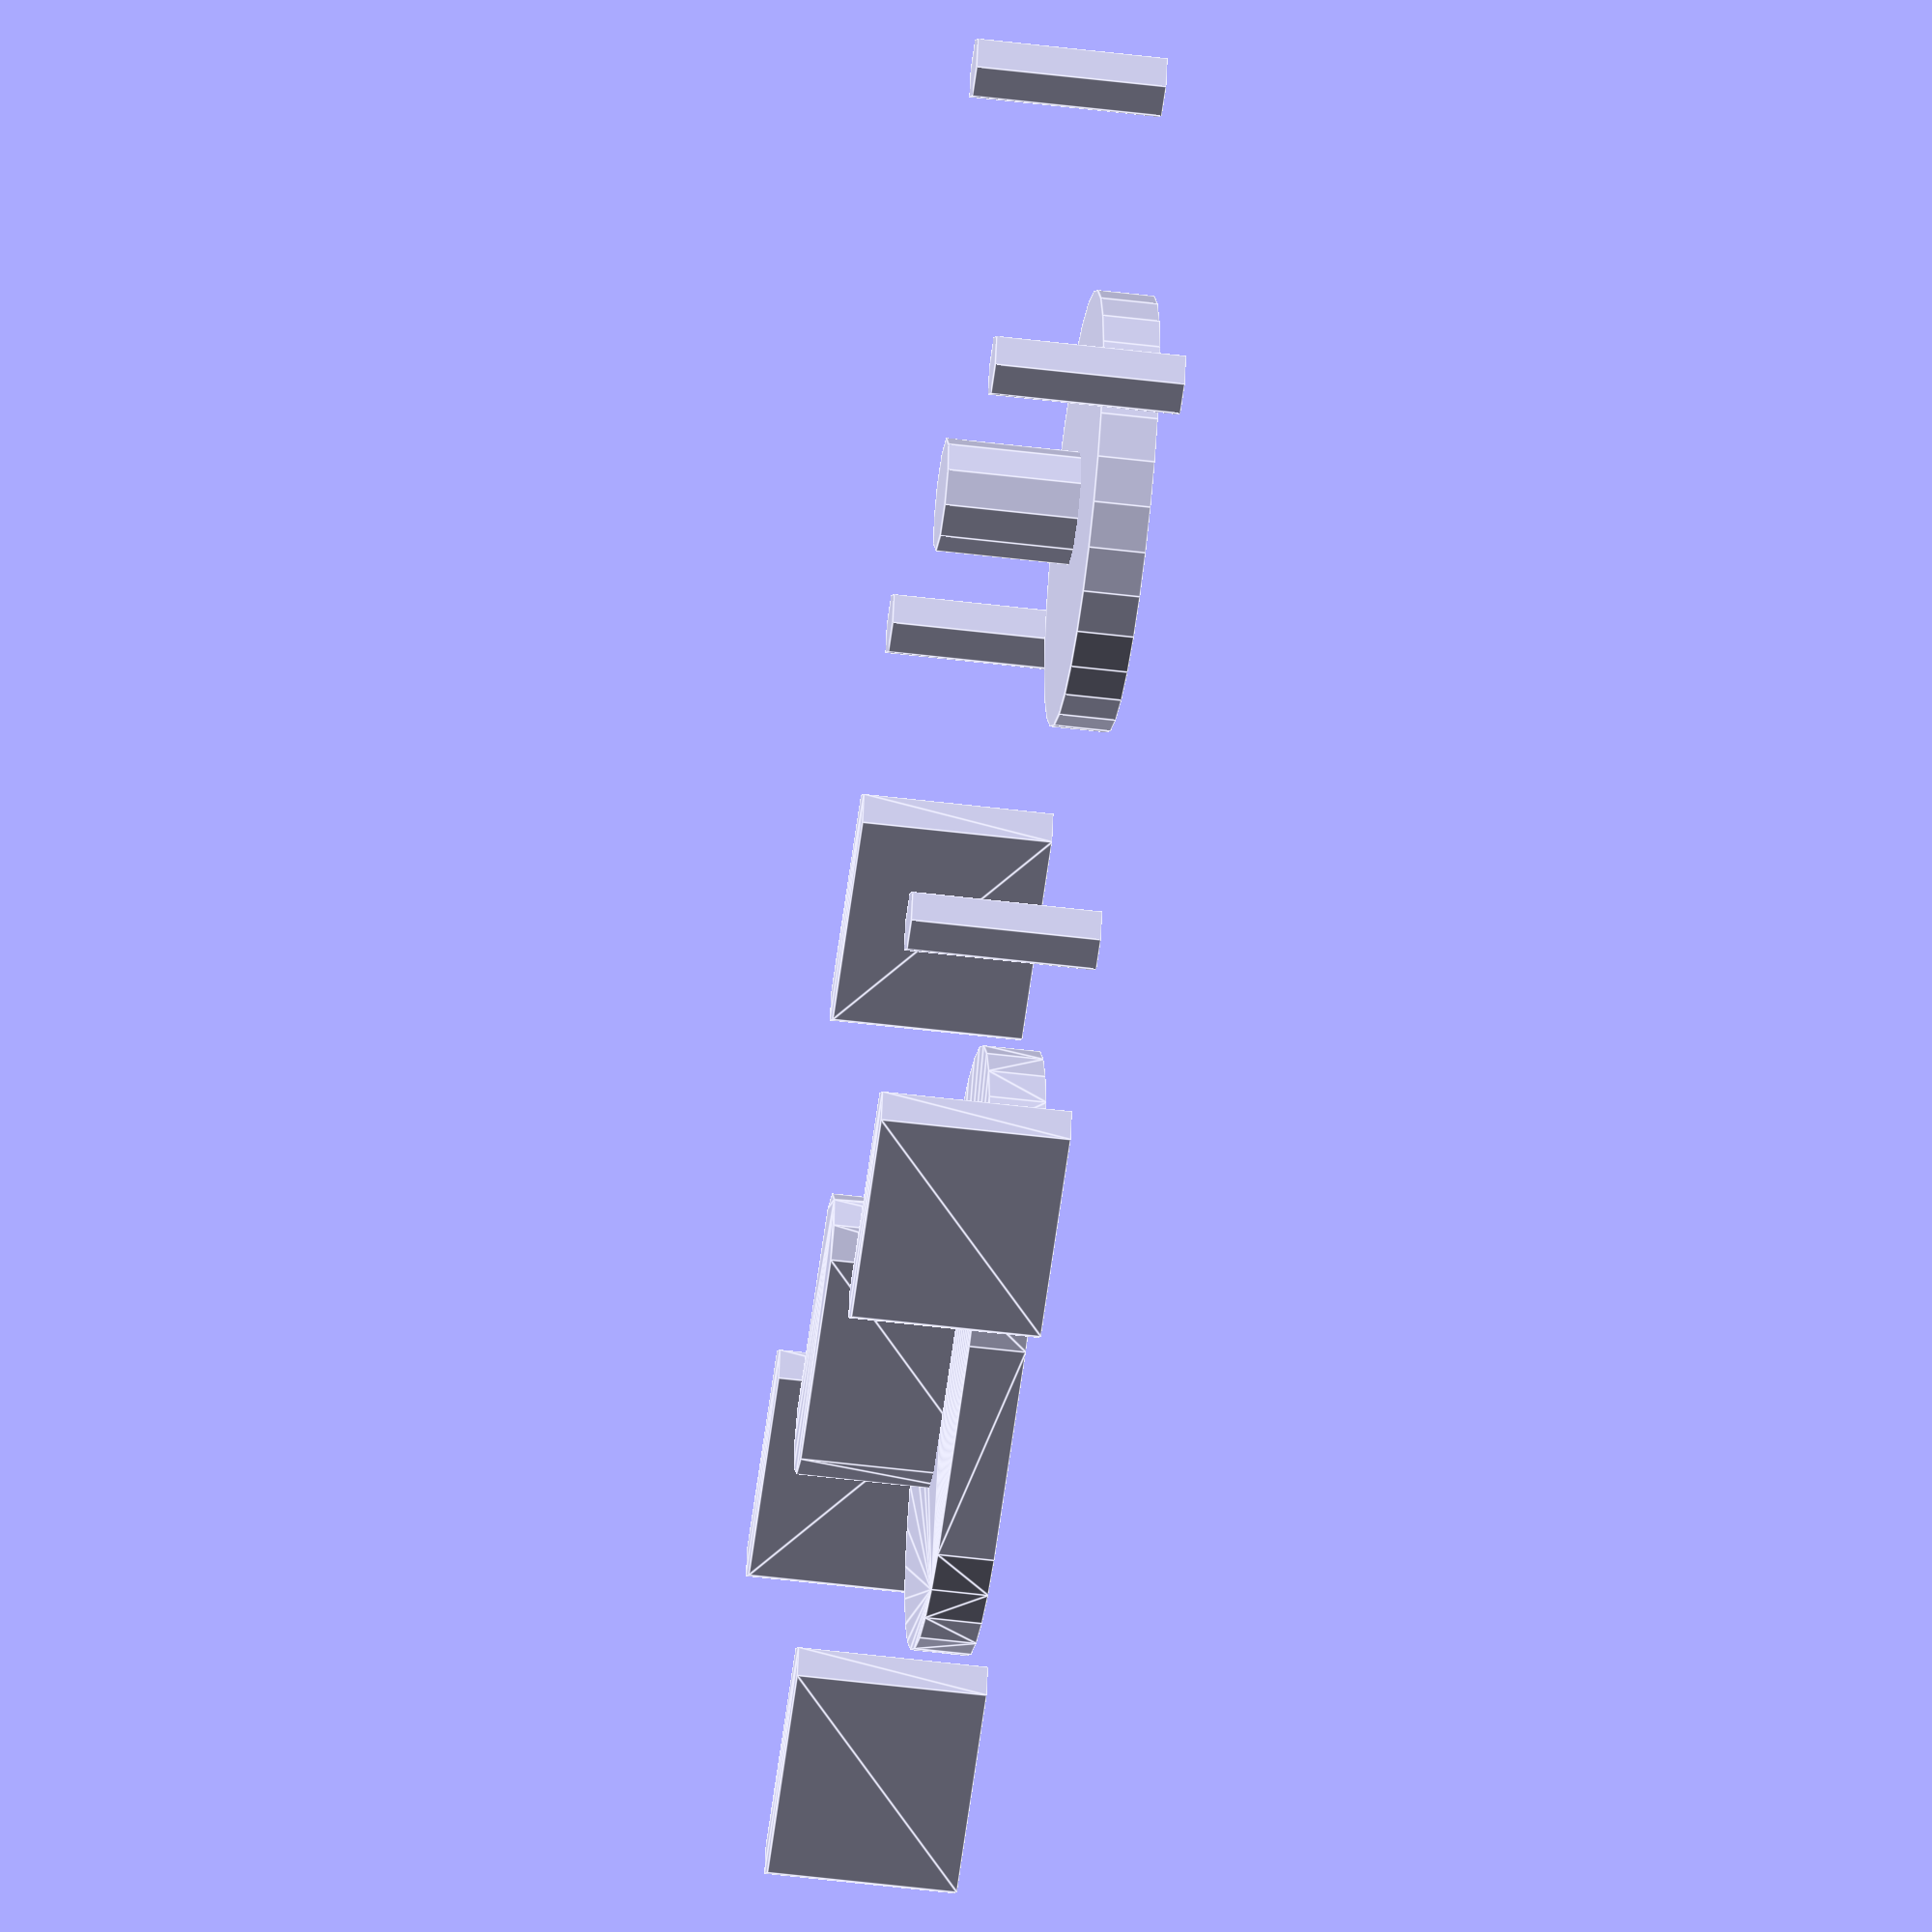
<openscad>
m3Diam=3.5;

module nema17Mount (depth) {
	union() {
		translate([-33.1/2, -33.1/2, 0])
			cylinder (h=depth,d=m3Diam);
		
		translate([33.1/2, -33.1/2, 0])
			cylinder (h=depth,d=m3Diam);
		
		translate([-33.1/2, 33.1/2, 0])
			cylinder (h=depth,d=m3Diam);
   
		translate([33.1/2, 33.1/2, 0])
			cylinder (h=depth,d=m3Diam);
		cylinder(h=3, d=23);
		cylinder(h=depth, d=6);
	}
}

module slideyMount (length=10) {
	for (i=[0:$children-1]) {
		hull() {
			translate([-length/2,0,0]) children(i);
			translate([length/2,0,0]) children(i);
		}
	}
}

module slideyNema17Mount(length, depth) {
	slideyMount(length) {
		translate([-33.1/2, -33.1/2, 0])
			cylinder (h=depth,d=m3Diam);
		
		translate([33.1/2, -33.1/2, 0])
			cylinder (h=depth,d=m3Diam);
		
		translate([-33.1/2, 33.1/2, 0])
			cylinder (h=depth,d=m3Diam);
   
		translate([33.1/2, 33.1/2, 0])
			cylinder (h=depth,d=m3Diam);
		cylinder(h=3, d=23);
		cylinder(h=depth, d=6);
	}
}

slideyNema17Mount(10,10);

translate([50,0,0]) nema17Mount(10,10);
</openscad>
<views>
elev=49.6 azim=347.5 roll=82.2 proj=o view=edges
</views>
